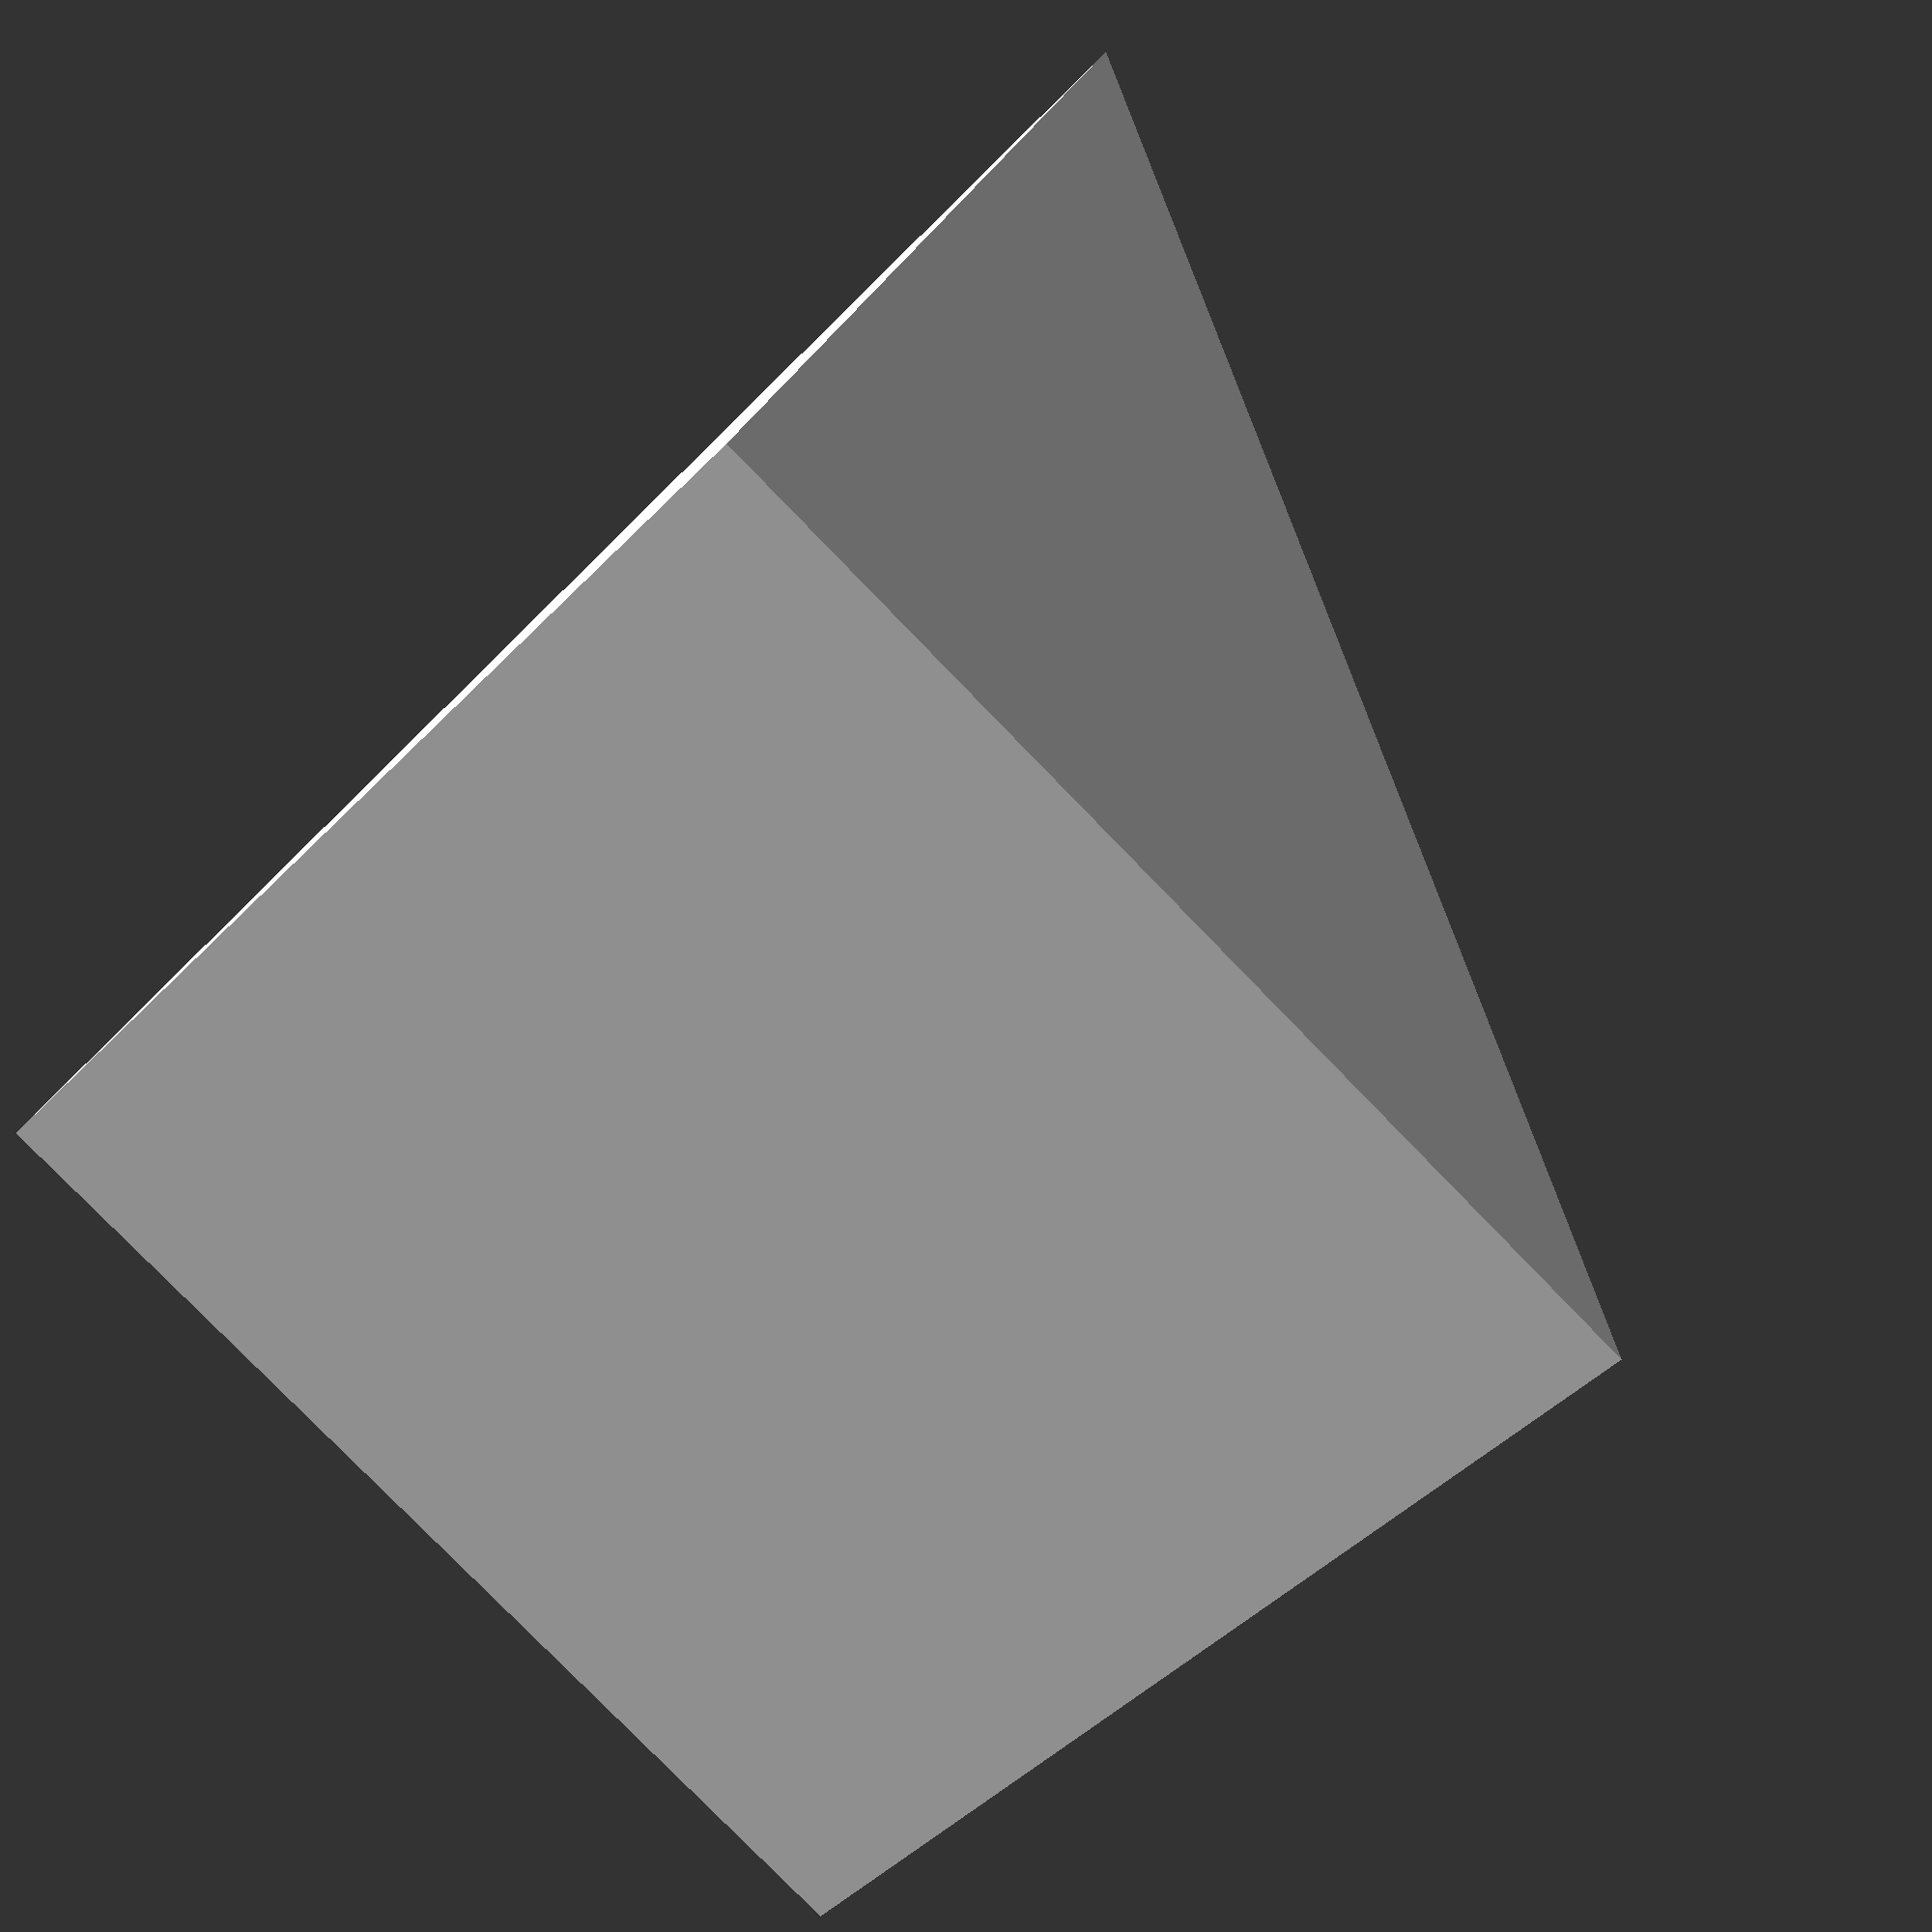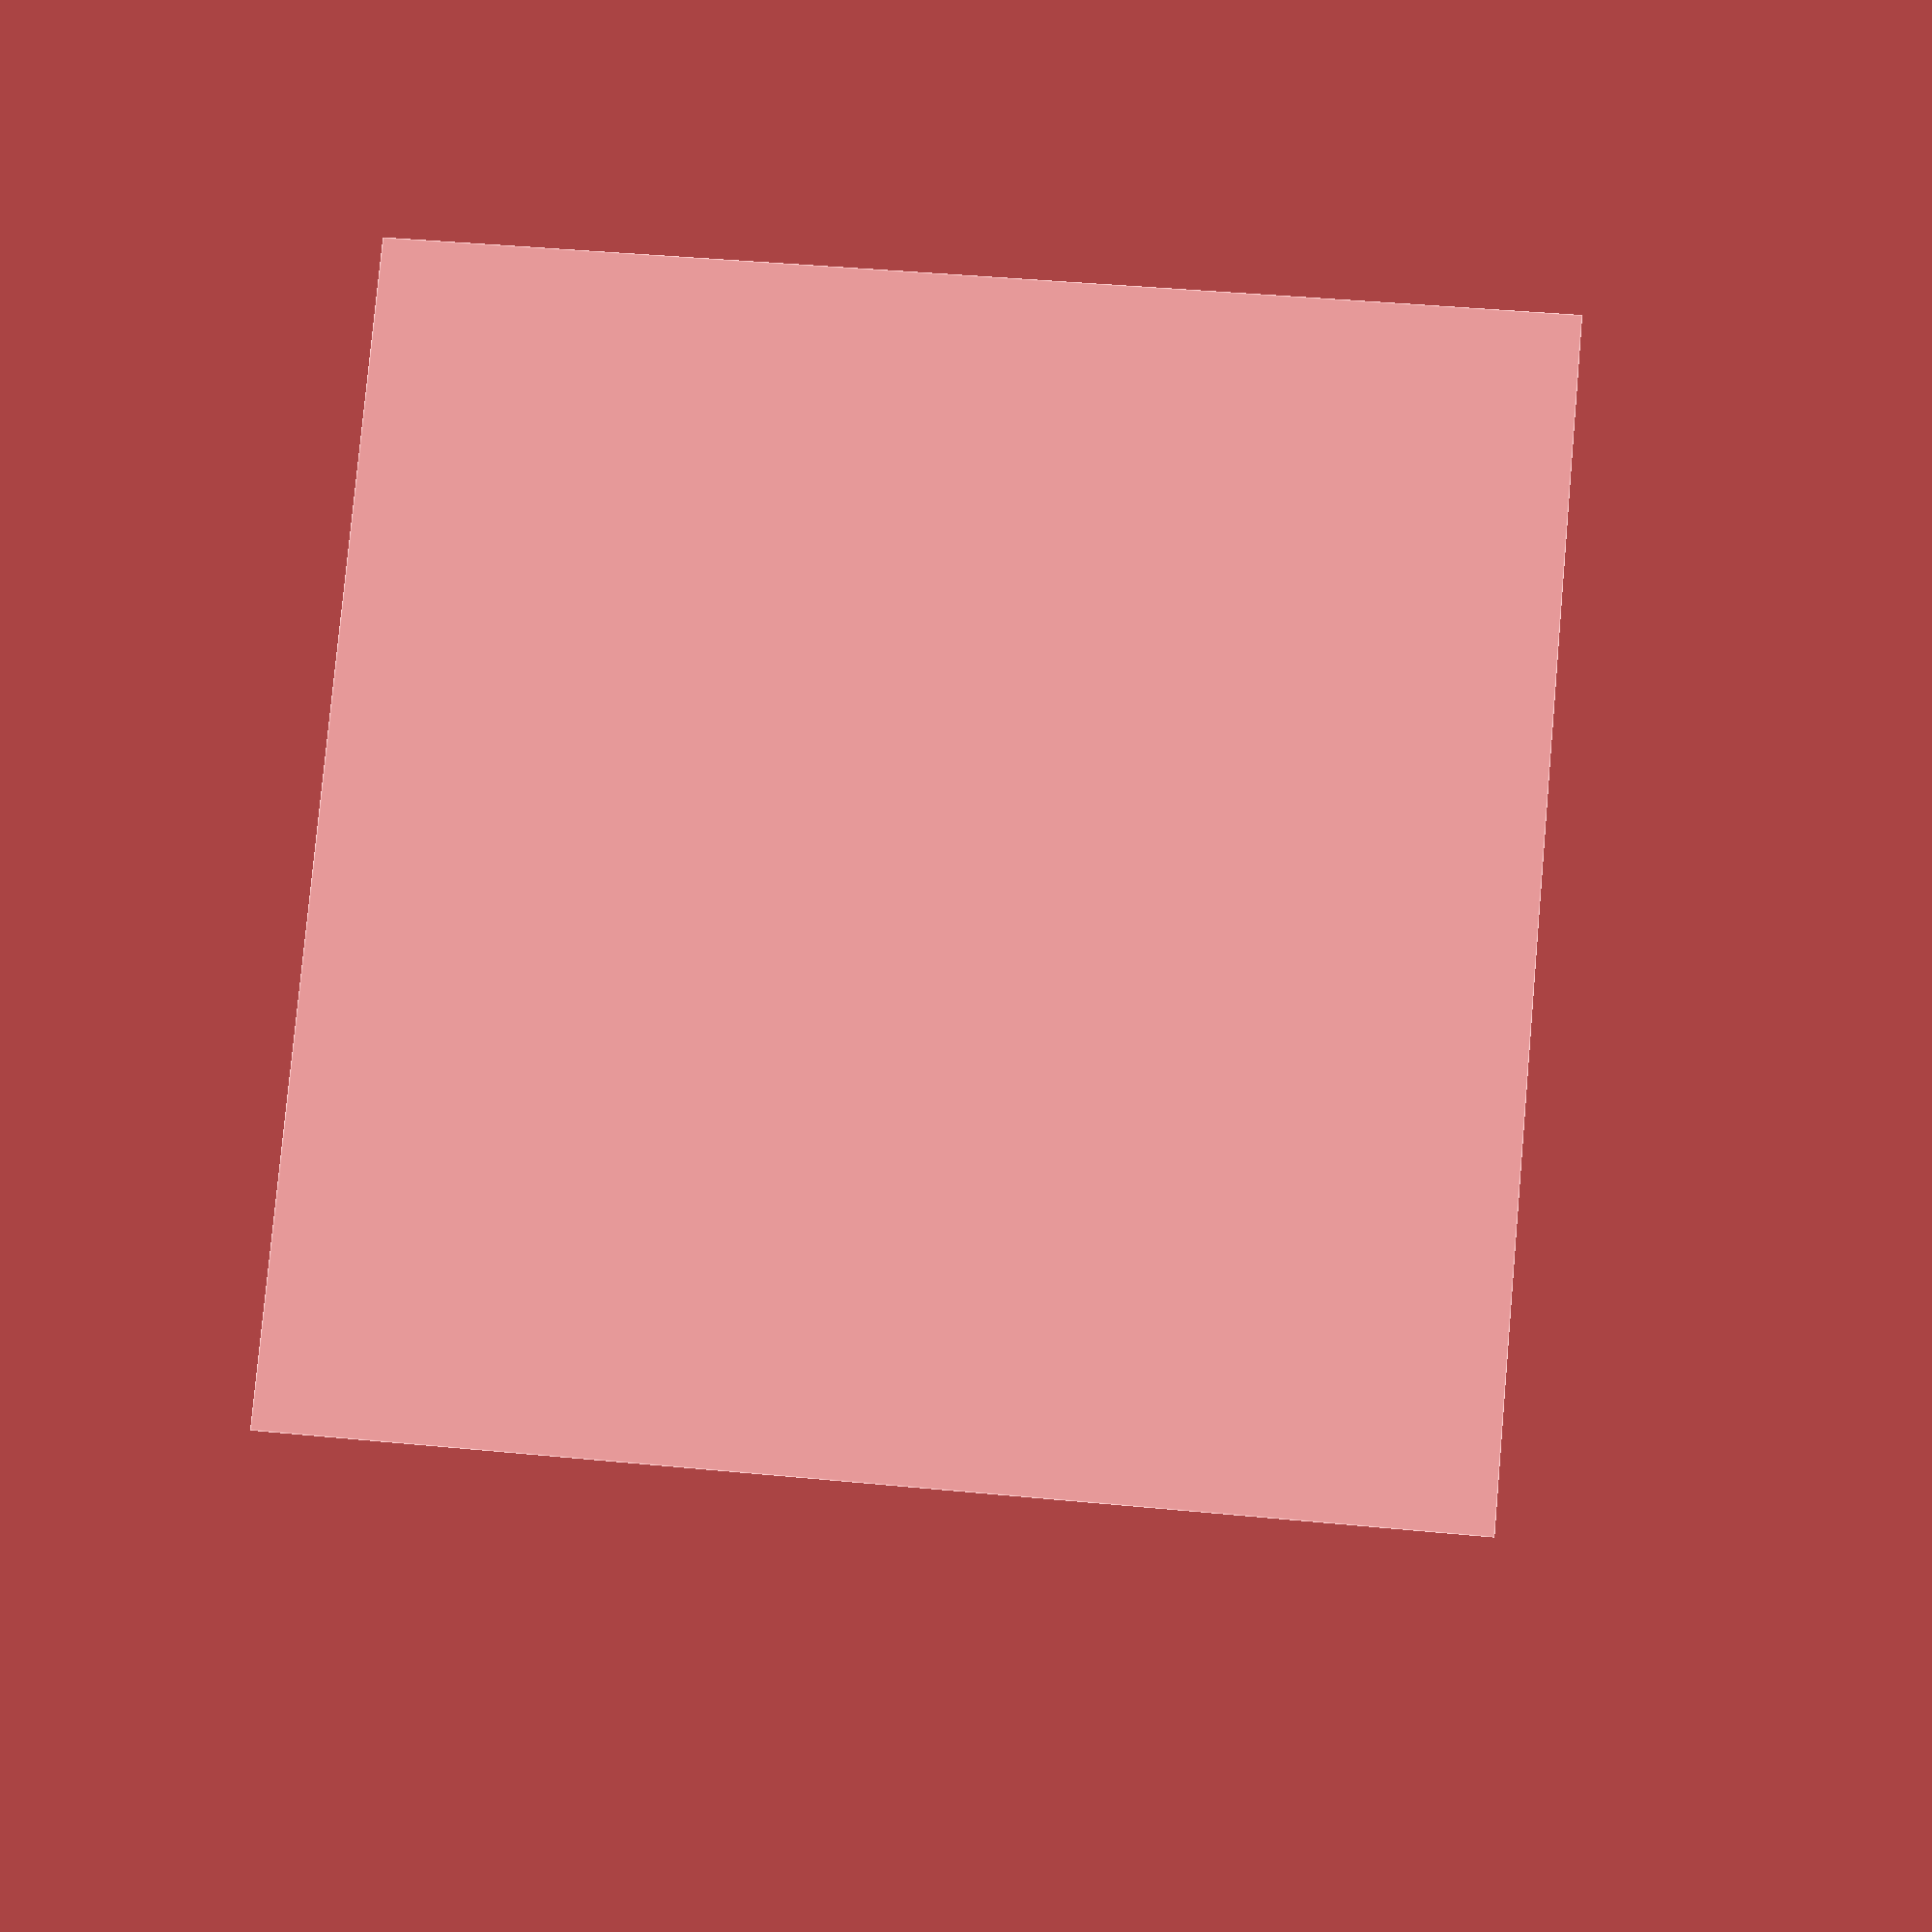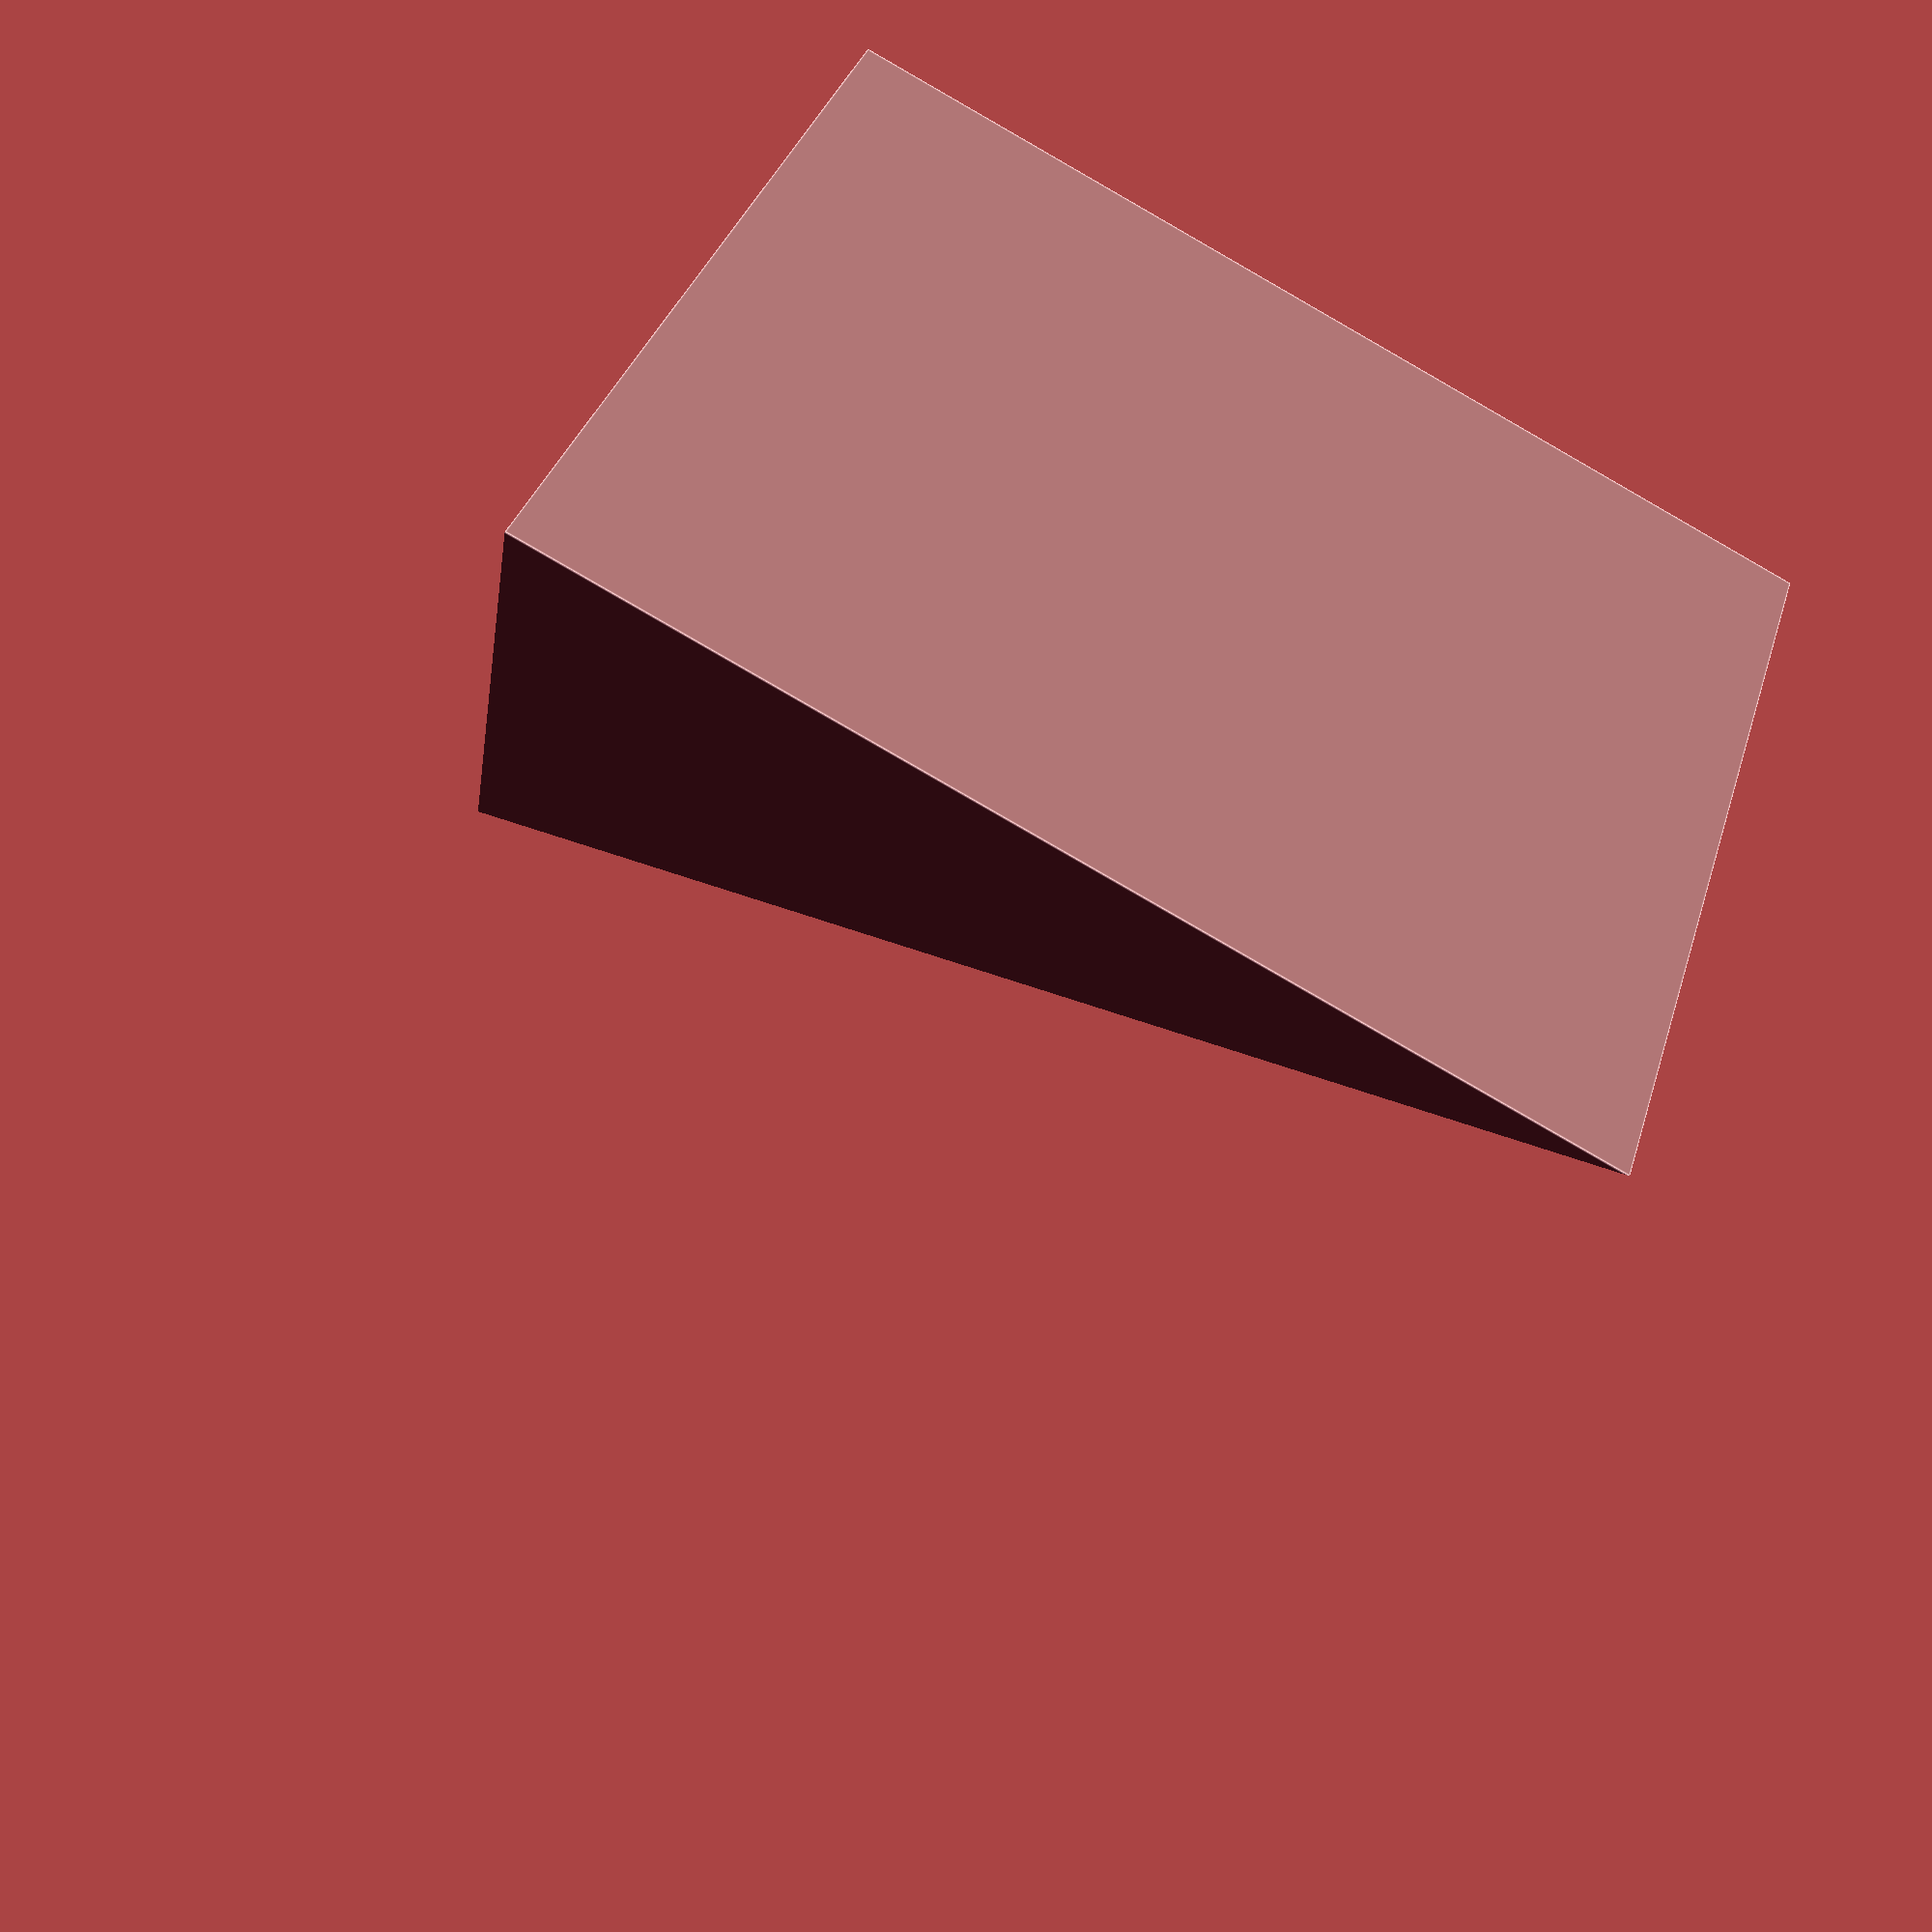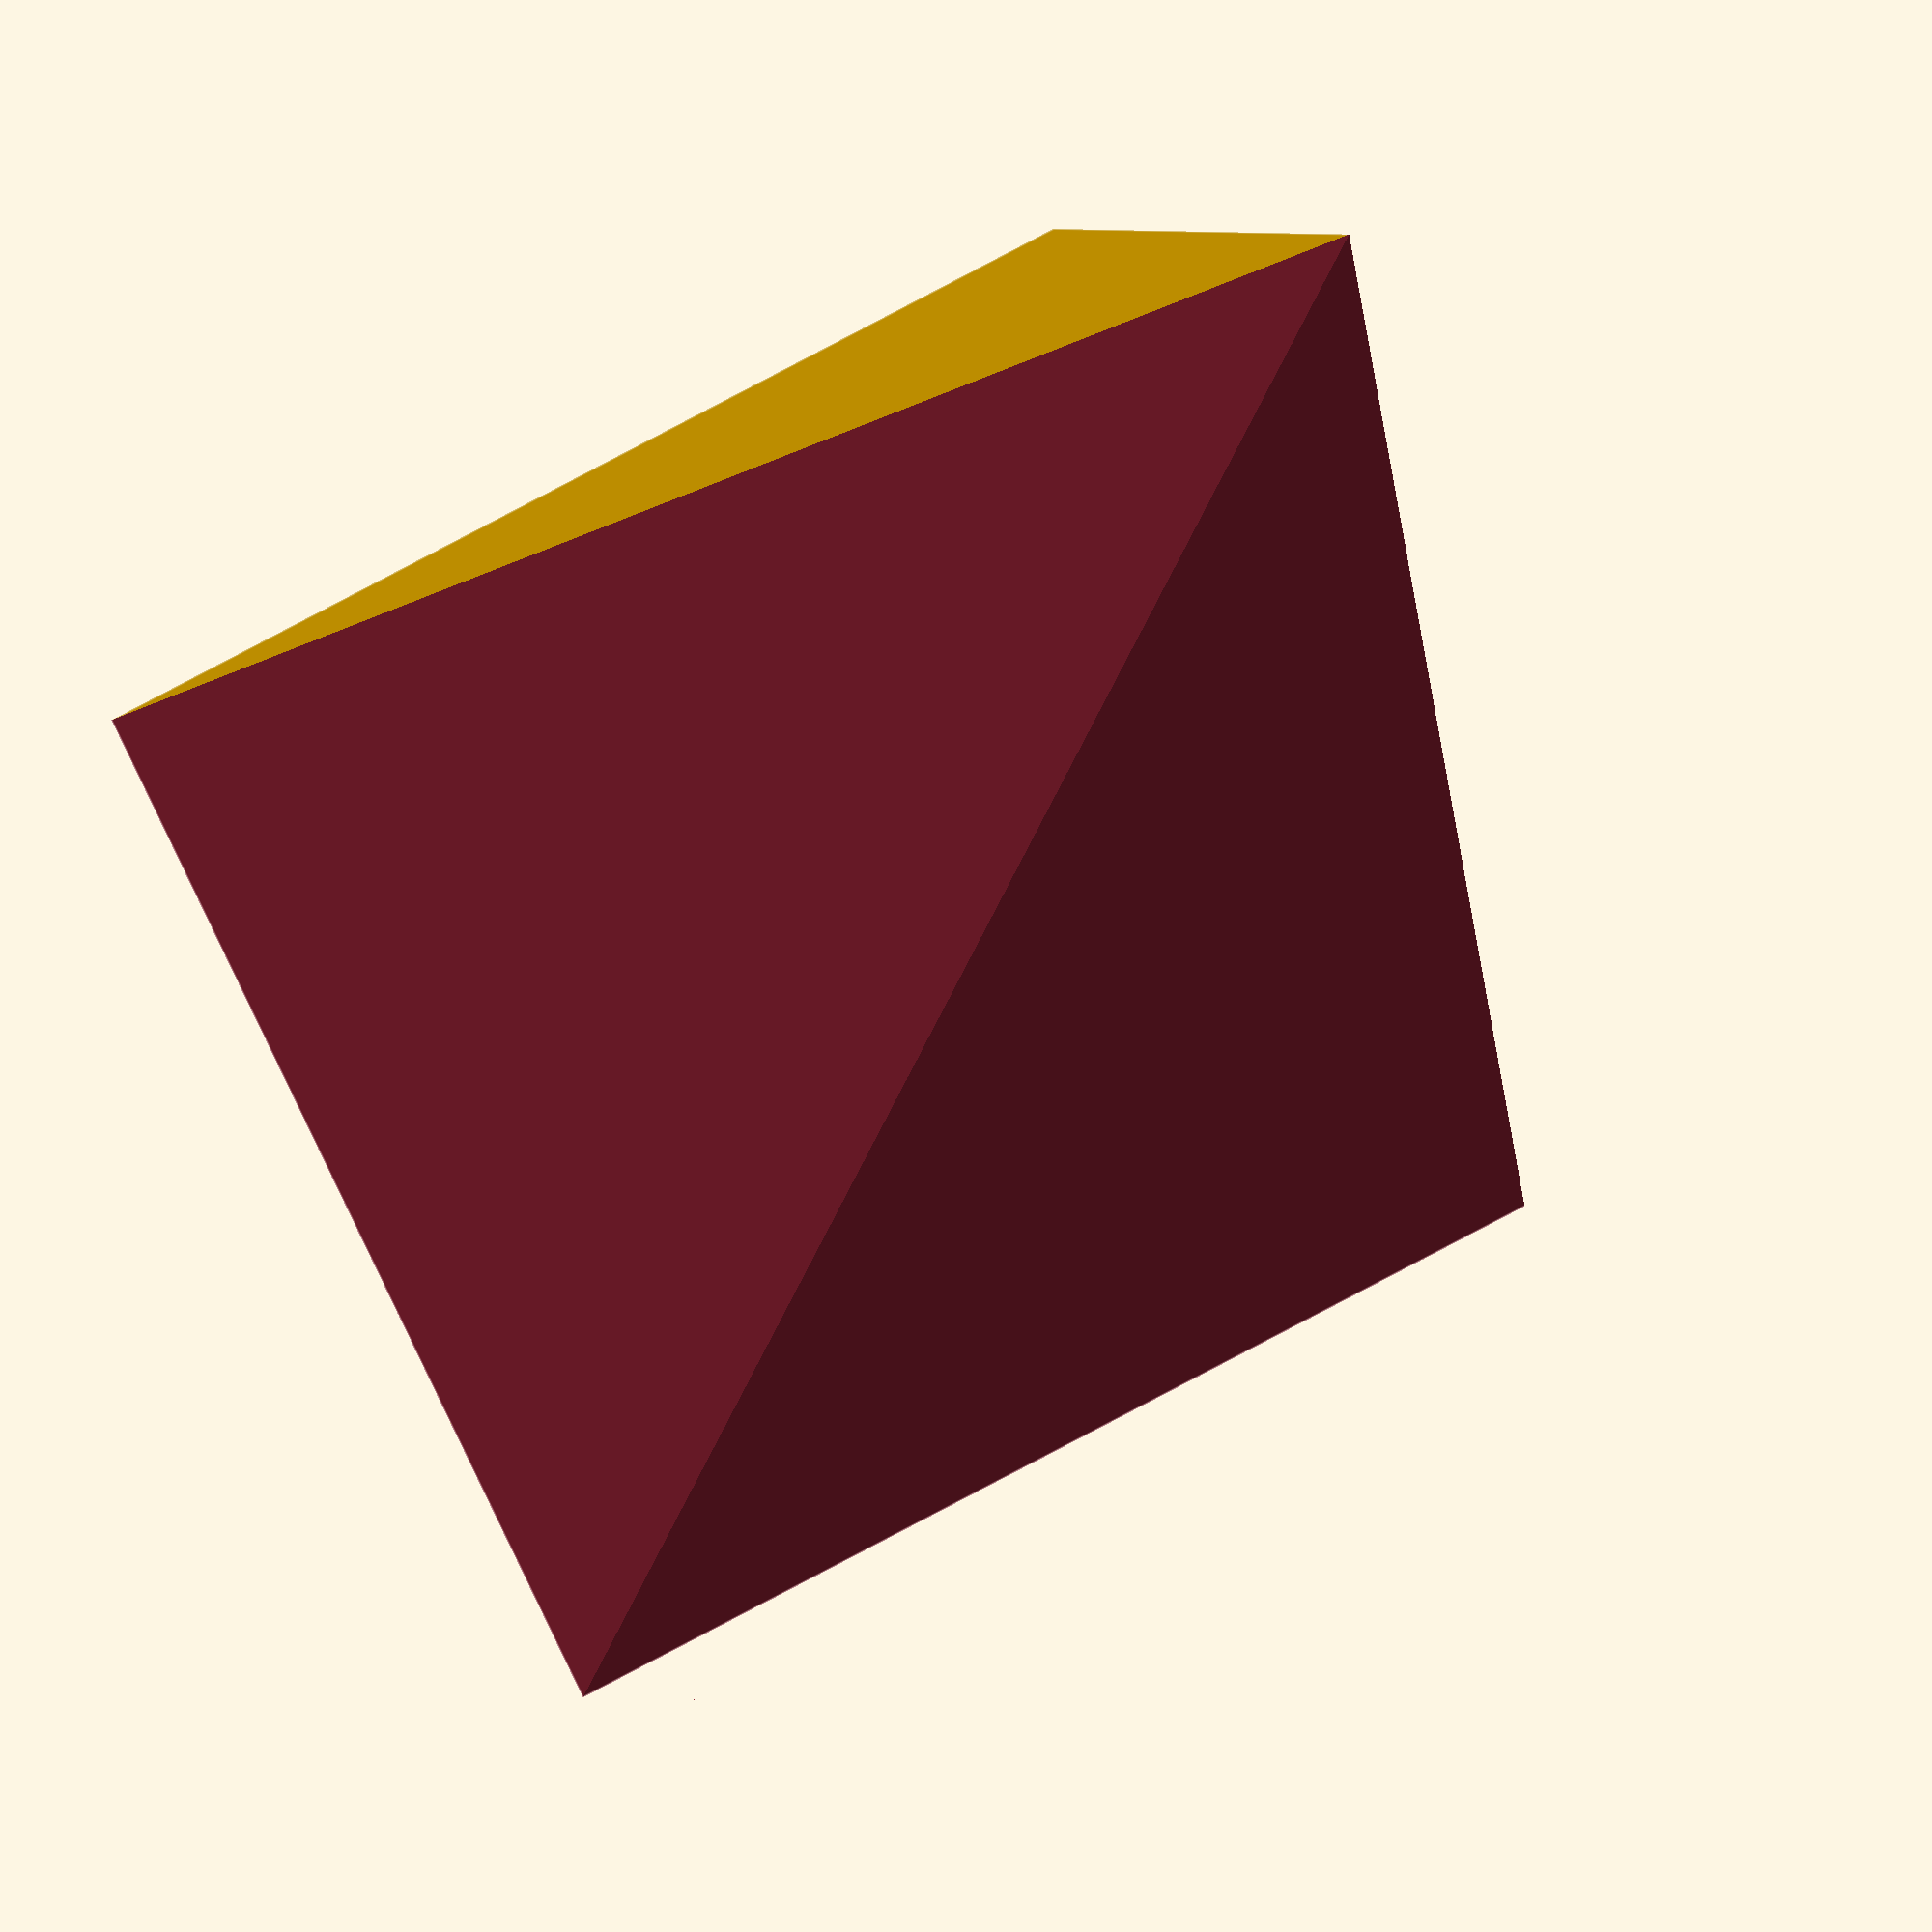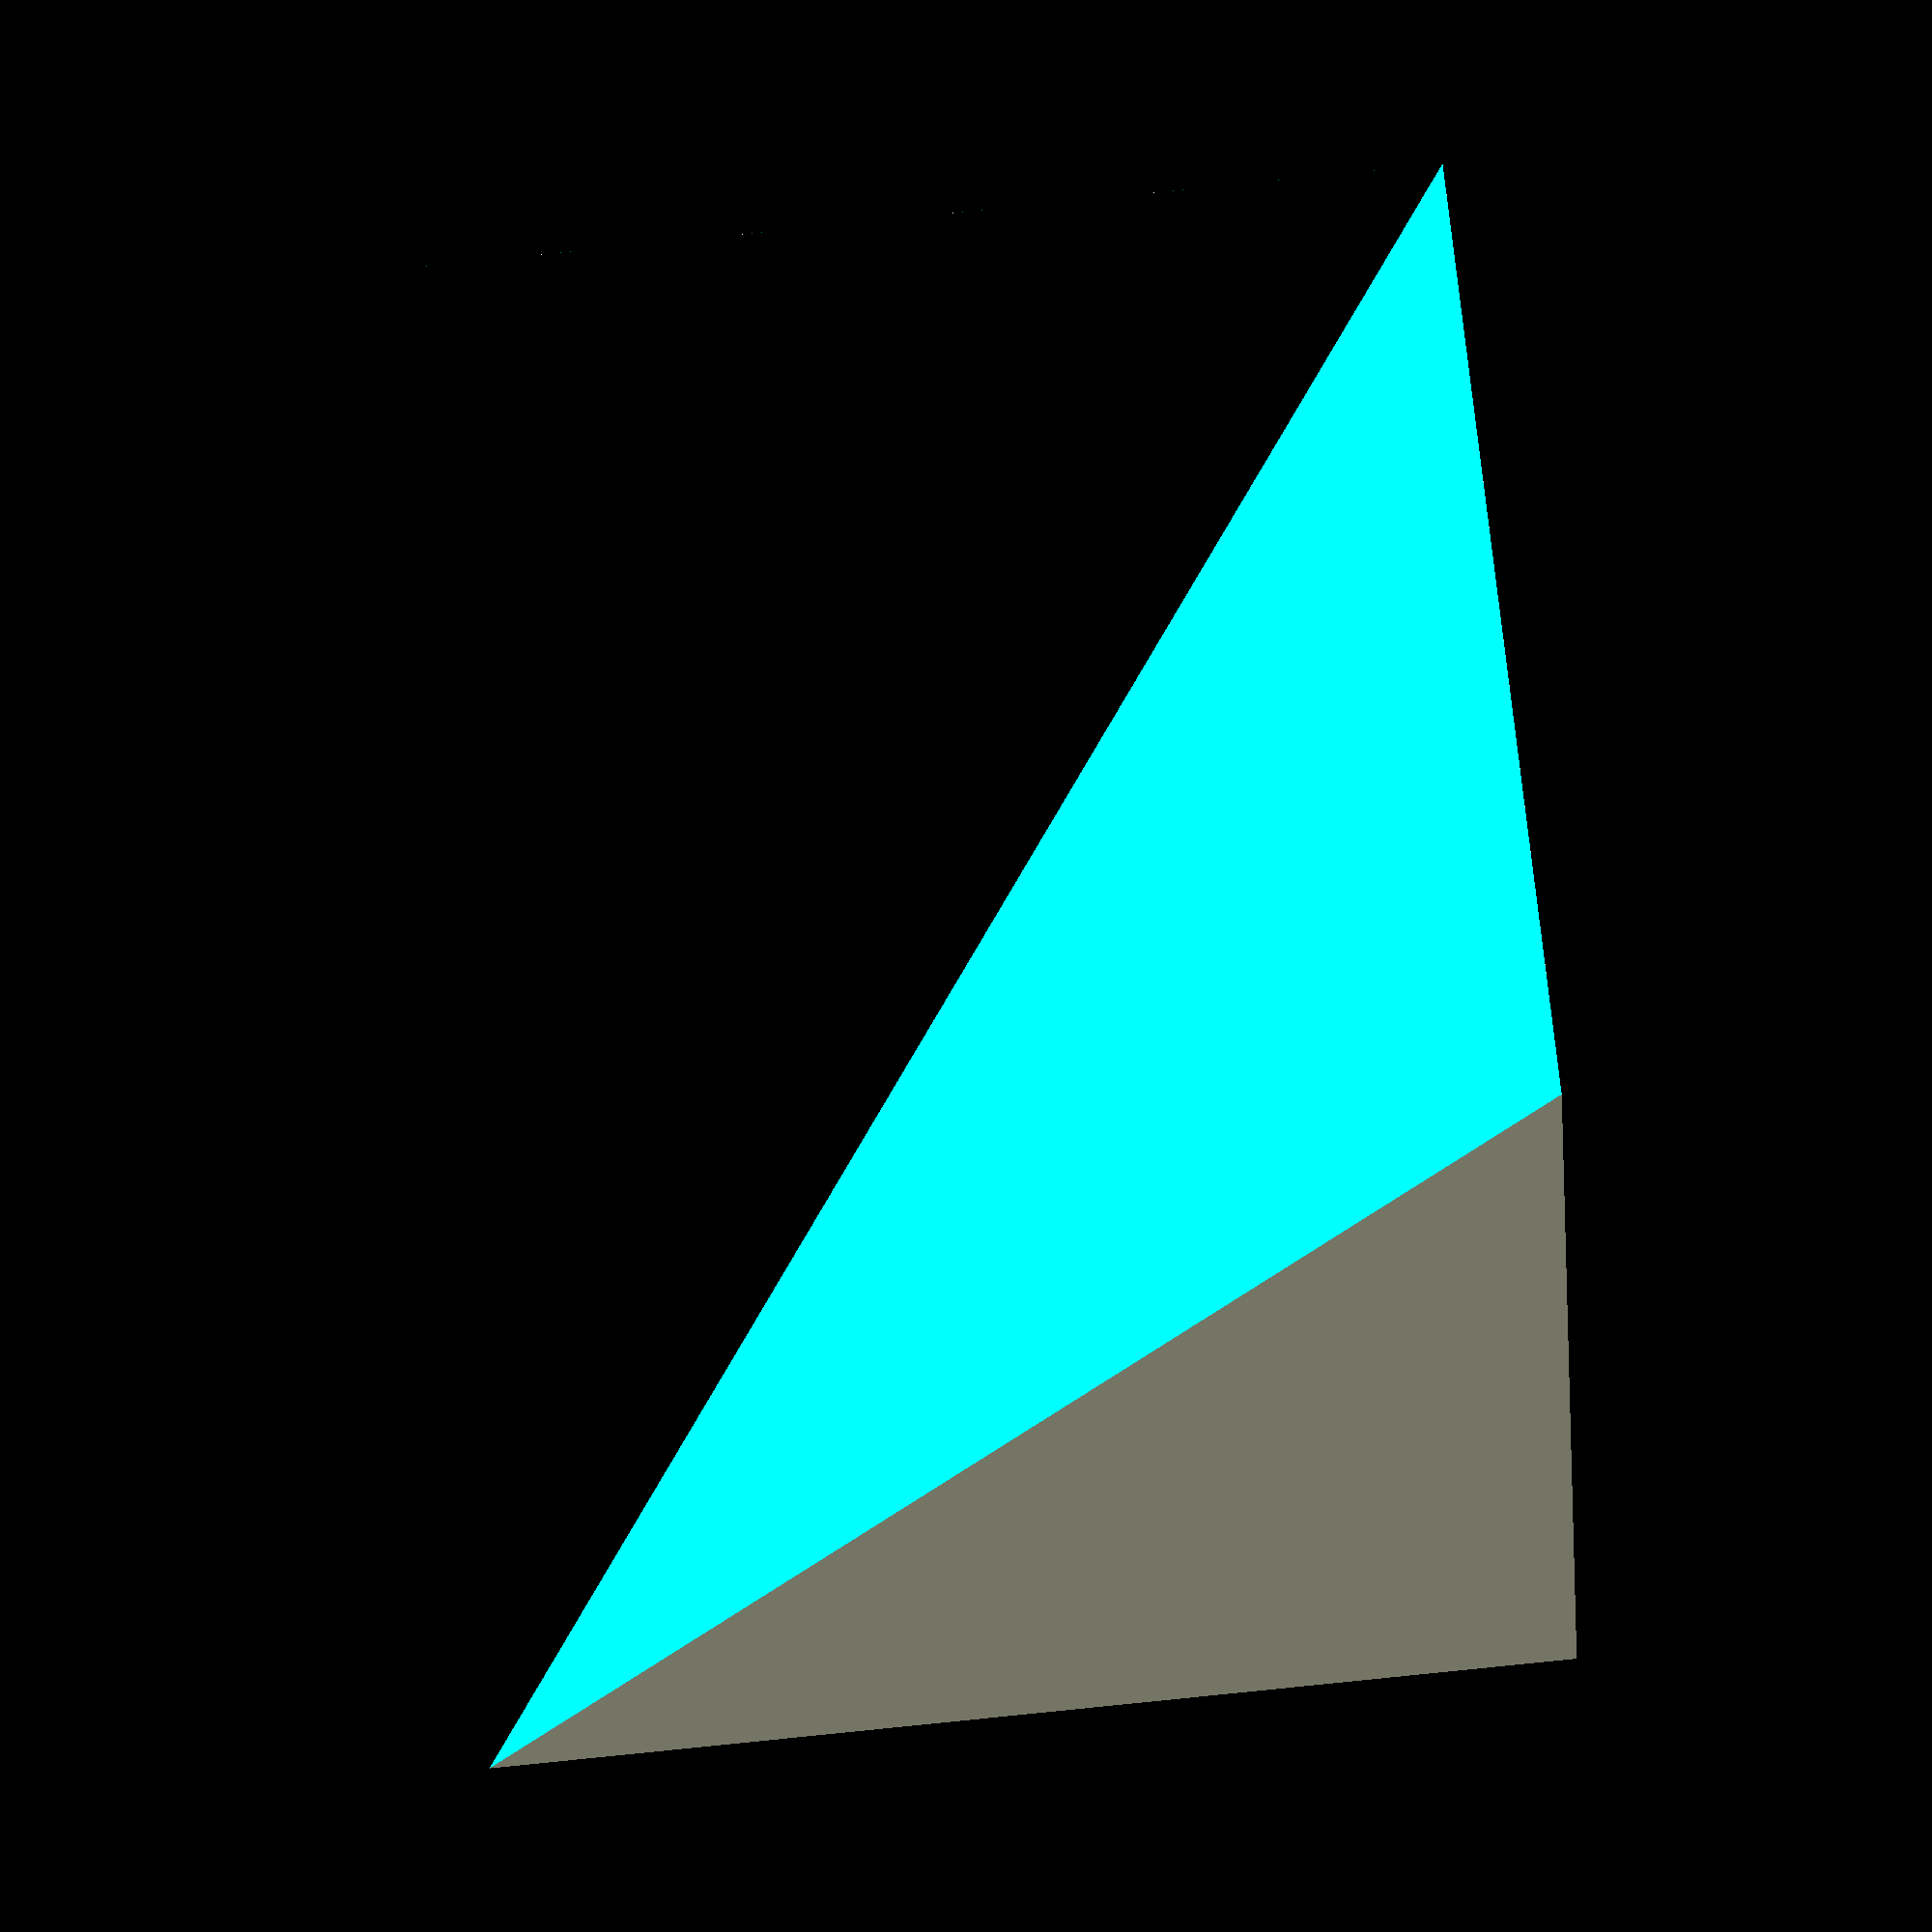
<openscad>
difference ()
{
    cube (50);
    rotate (-45, [1, 0, 0])
        translate ([0, -50, 0])
            cube ([75, 50, 75]);
    rotate (45, [0, 1, 0])
        translate ([-50, 0, 0])
            cube ([50, 75, 75]);
}

</openscad>
<views>
elev=331.4 azim=317.2 roll=198.2 proj=p view=solid
elev=9.2 azim=264.9 roll=184.1 proj=p view=edges
elev=229.9 azim=163.2 roll=25.0 proj=p view=edges
elev=179.7 azim=153.4 roll=195.7 proj=o view=edges
elev=293.9 azim=82.8 roll=83.7 proj=o view=wireframe
</views>
